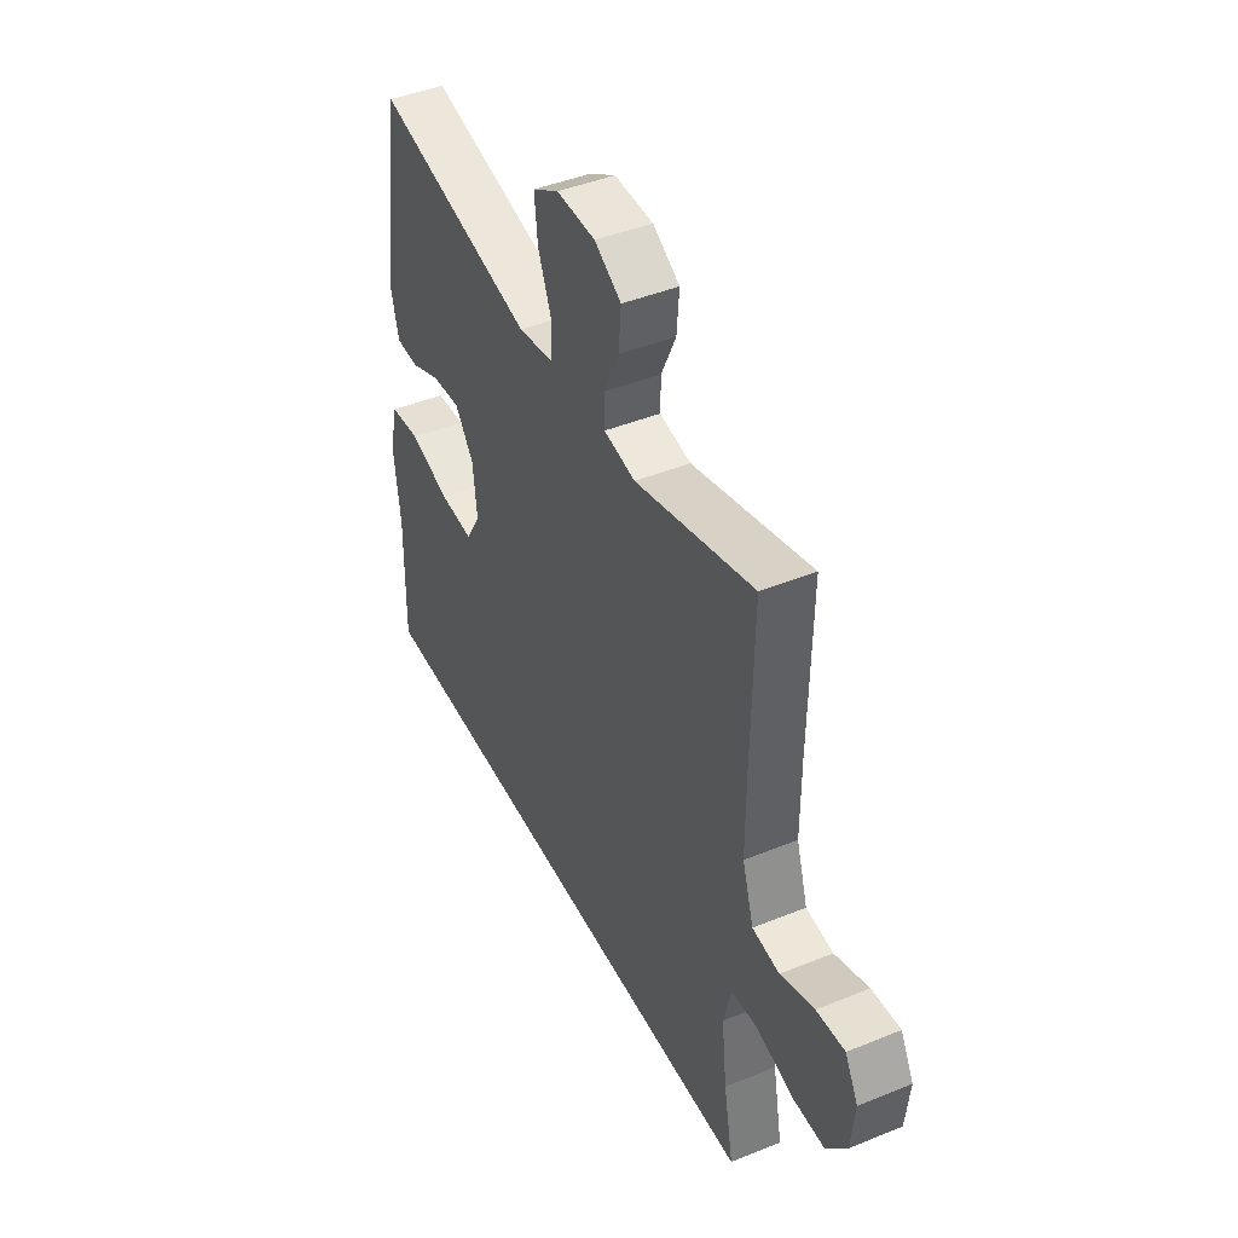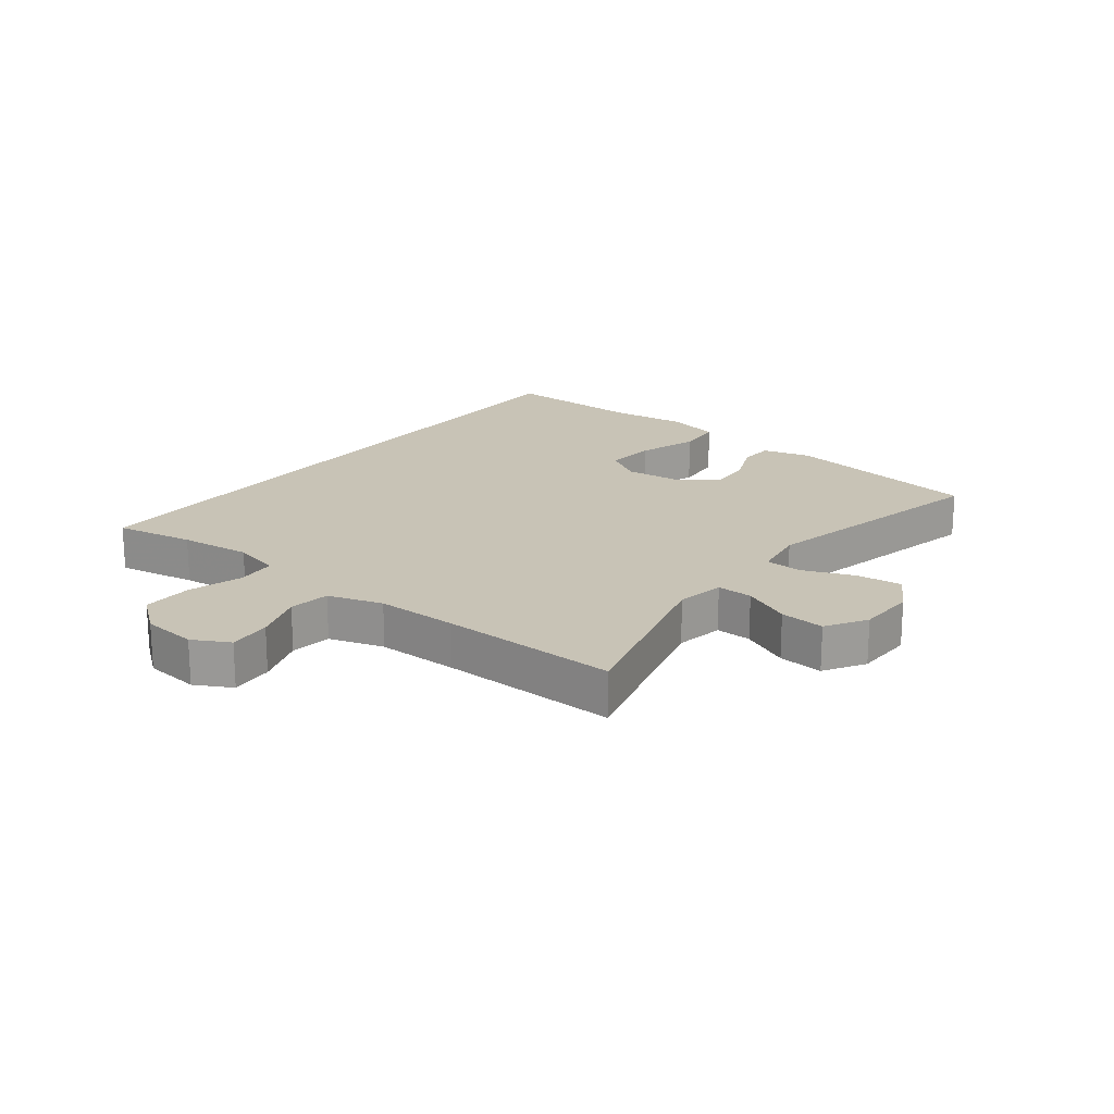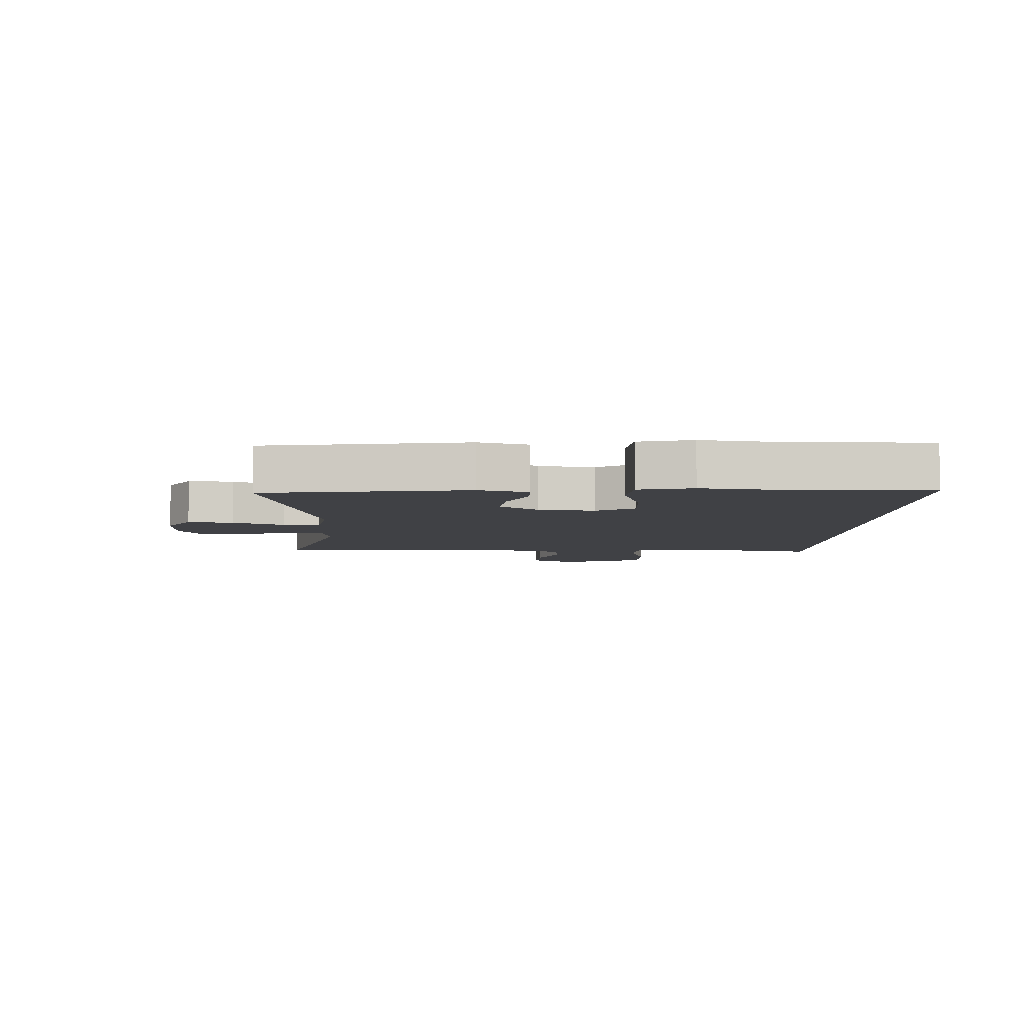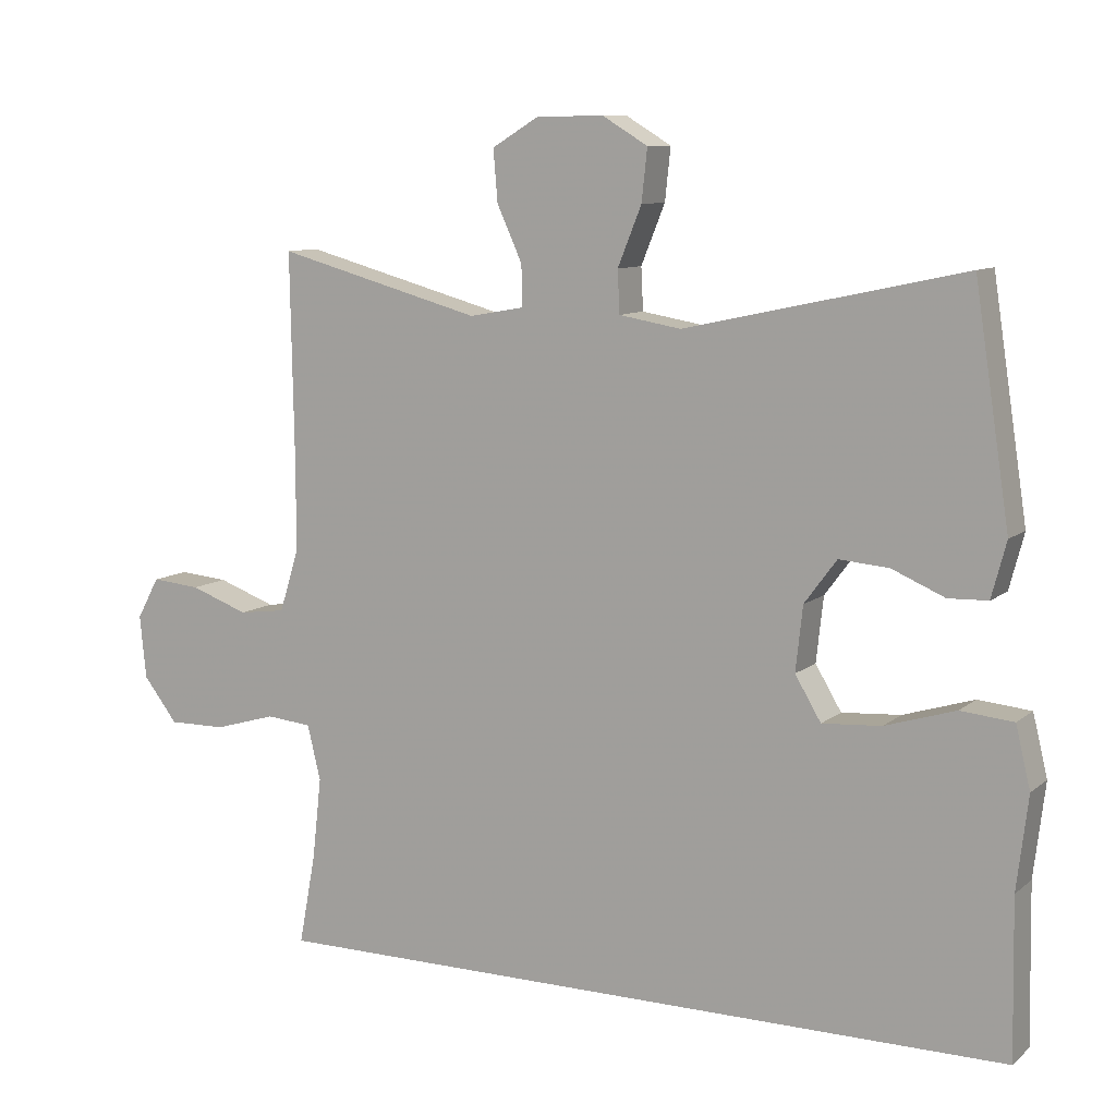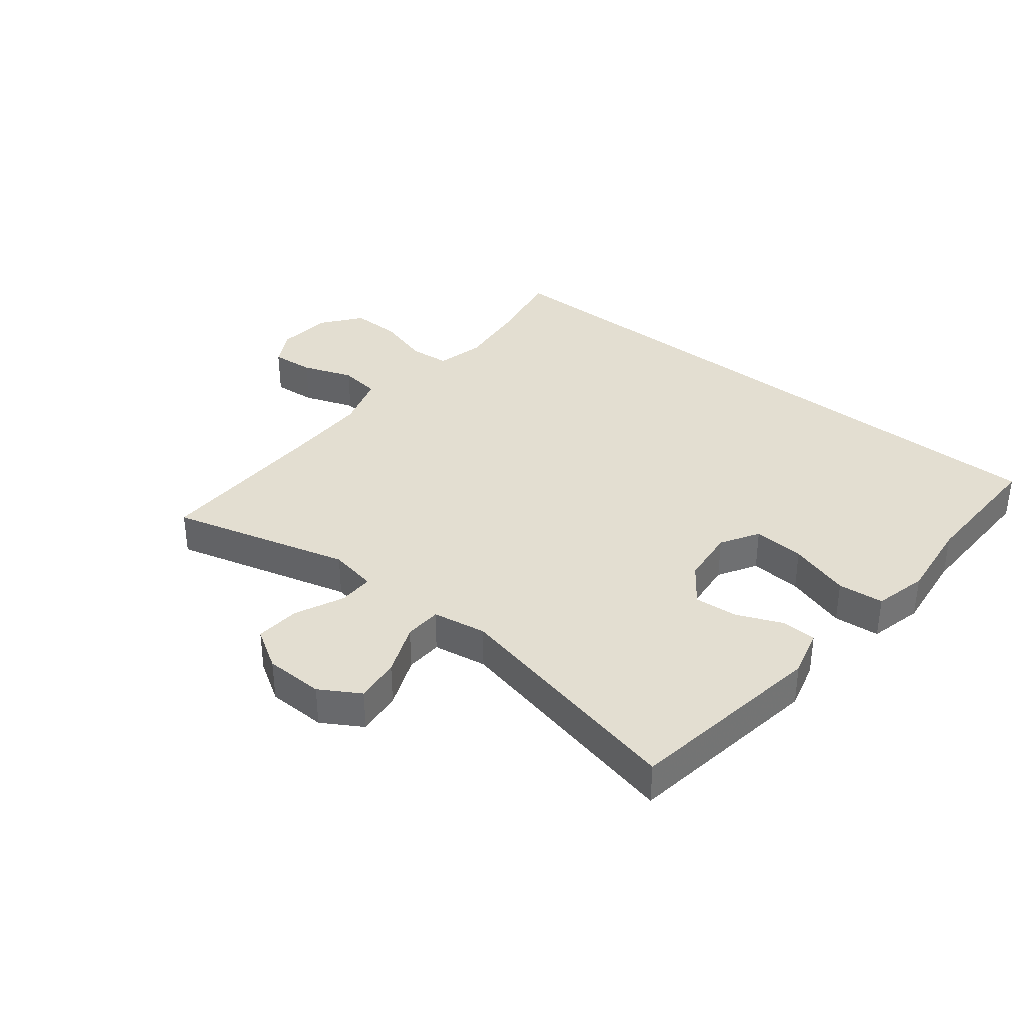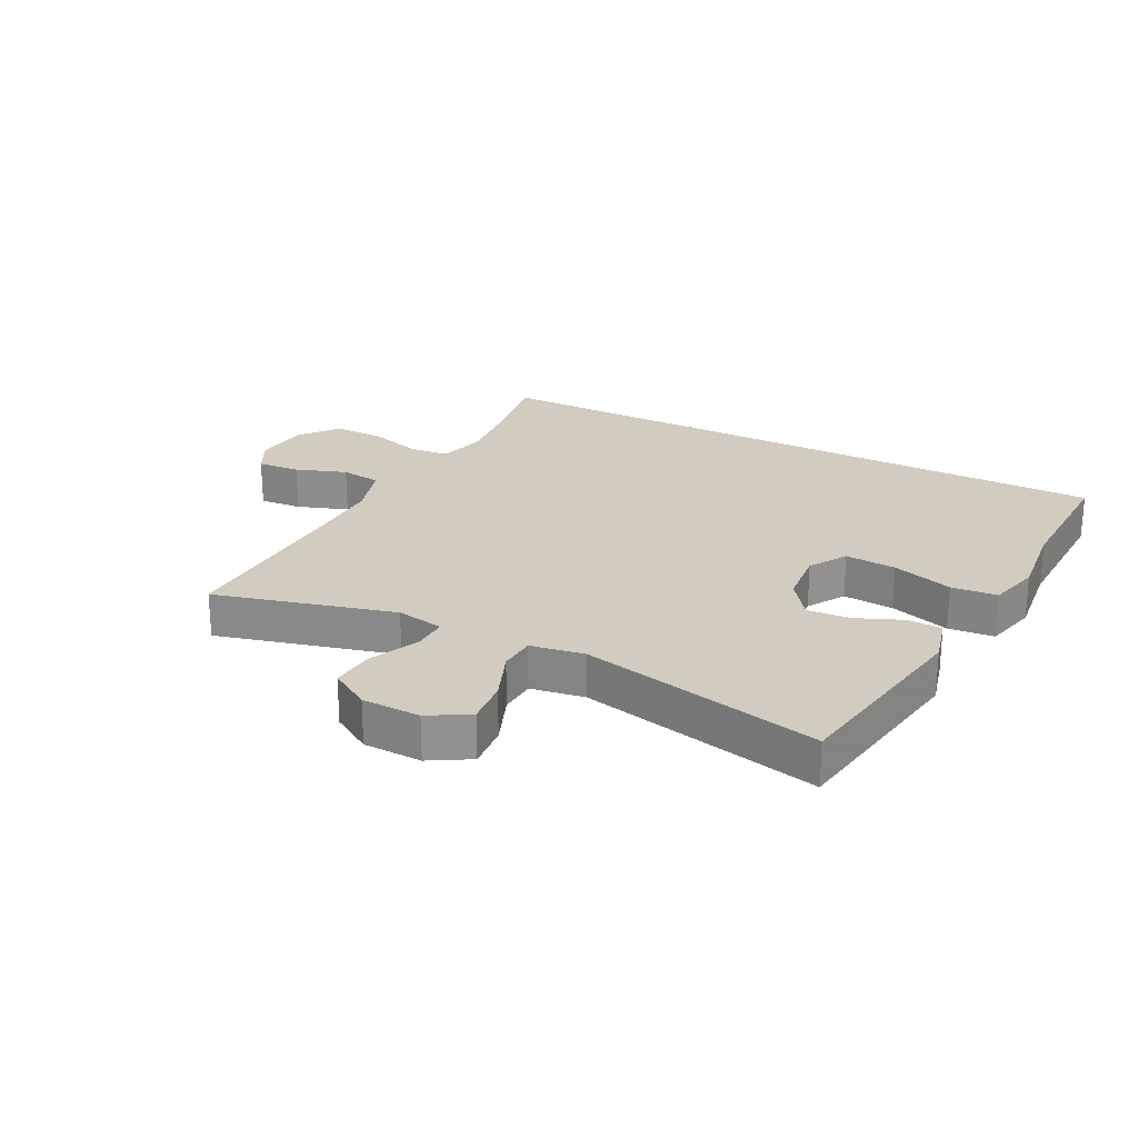
<metadata>
{"format":"obj","ext":"obj","renderer":"f3d","projection":"perspective","resolution":1024,"background":"white","views":[{"elev":43.9,"azim":-115.5,"up":"+Z"},{"elev":19.5,"azim":-52.0,"up":"+Y"},{"elev":-5.9,"azim":87.5,"up":"+Y"},{"elev":9.6,"azim":27.9,"up":"+Z"},{"elev":36.2,"azim":38.7,"up":"+Y"},{"elev":24.2,"azim":27.7,"up":"+Y"}]}
</metadata>
<code>
v 0.5 0.07 0.5
v 0.55 0.07 0.173
v 0.529 0.07 0.094
v 0.473 0.07 0.092
v 0.398 0.07 0.124
v 0.327 0.07 0.13
v 0.281 0.07 0.068
v 0.271 0.07 -0.024
v 0.308 0.07 -0.086
v 0.392 0.07 -0.08
v 0.492 0.07 -0.049
v 0.567 0.07 -0.056
v 0.588 0.07 -0.143
v 0.572 0.07 -0.276
v 0.576 0.07 -0.5
v -0.499 0.07 -0.5
v -0.475 0.07 -0.371
v -0.462 0.07 -0.254
v -0.481 0.07 -0.176
v -0.546 0.07 -0.17
v -0.635 0.07 -0.196
v -0.717 0.07 -0.197
v -0.766 0.07 -0.134
v -0.775 0.07 -0.044
v -0.743 0.07 0.015
v -0.673 0.07 0.009
v -0.59 0.07 -0.021
v -0.523 0.07 -0.012
v -0.495 0.07 0.077
v -0.495 0.07 0.211
v -0.5 0.07 0.5
v -0.207 0.07 0.42
v -0.129 0.07 0.434
v -0.13 0.07 0.492
v -0.166 0.07 0.571
v -0.172 0.07 0.644
v -0.106 0.07 0.684
v -0.01 0.07 0.686
v 0.055 0.07 0.647
v 0.047 0.07 0.573
v 0.013 0.07 0.489
v 0.016 0.07 0.429
v 0.104 0.07 0.414
v 0.5 0 0.5
v 0.55 0 0.173
v 0.529 0 0.094
v 0.473 0 0.092
v 0.398 0 0.124
v 0.327 0 0.13
v 0.281 0 0.068
v 0.271 0 -0.024
v 0.308 0 -0.086
v 0.392 0 -0.08
v 0.492 0 -0.049
v 0.567 0 -0.056
v 0.588 0 -0.143
v 0.572 0 -0.276
v 0.576 0 -0.5
v -0.499 0 -0.5
v -0.475 0 -0.371
v -0.462 0 -0.254
v -0.481 0 -0.176
v -0.546 0 -0.17
v -0.635 0 -0.196
v -0.717 0 -0.197
v -0.766 0 -0.134
v -0.775 0 -0.044
v -0.743 0 0.015
v -0.673 0 0.009
v -0.59 0 -0.021
v -0.523 0 -0.012
v -0.495 0 0.077
v -0.495 0 0.211
v -0.5 0 0.5
v -0.207 0 0.42
v -0.129 0 0.434
v -0.13 0 0.492
v -0.166 0 0.571
v -0.172 0 0.644
v -0.106 0 0.684
v -0.01 0 0.686
v 0.055 0 0.647
v 0.047 0 0.573
v 0.013 0 0.489
v 0.016 0 0.429
v 0.104 0 0.414
f 38 39 40 41
f 38 41 42
f 37 38 42
f 34 35 36 37
f 33 34 37 42
f 32 33 42 43
f 30 31 32
f 29 30 32 43
f 24 25 26 27
f 22 23 24 27
f 20 21 22 27
f 19 20 27 28
f 14 15 16 17
f 14 17 18
f 13 14 18 19
f 10 11 12 13
f 9 10 13 19
f 2 3 4 5
f 2 5 6
f 1 2 6
f 43 1 6 7
f 8 9 19 28
f 28 29 43
f 7 8 28 43
f 84 83 82 81
f 85 84 81
f 85 81 80
f 80 79 78 77
f 85 80 77 76
f 86 85 76 75
f 75 74 73
f 86 75 73 72
f 70 69 68 67
f 70 67 66 65
f 70 65 64 63
f 71 70 63 62
f 60 59 58 57
f 61 60 57
f 62 61 57 56
f 56 55 54 53
f 62 56 53 52
f 48 47 46 45
f 49 48 45
f 49 45 44
f 50 49 44 86
f 71 62 52 51
f 86 72 71
f 86 71 51 50
f 1 44 45 2
f 2 45 46 3
f 3 46 47 4
f 4 47 48 5
f 5 48 49 6
f 6 49 50 7
f 7 50 51 8
f 8 51 52 9
f 9 52 53 10
f 10 53 54 11
f 11 54 55 12
f 12 55 56 13
f 13 56 57 14
f 14 57 58 15
f 15 58 59 16
f 16 59 60 17
f 17 60 61 18
f 18 61 62 19
f 19 62 63 20
f 20 63 64 21
f 21 64 65 22
f 22 65 66 23
f 23 66 67 24
f 24 67 68 25
f 25 68 69 26
f 26 69 70 27
f 27 70 71 28
f 28 71 72 29
f 29 72 73 30
f 30 73 74 31
f 31 74 75 32
f 32 75 76 33
f 33 76 77 34
f 34 77 78 35
f 35 78 79 36
f 36 79 80 37
f 37 80 81 38
f 38 81 82 39
f 39 82 83 40
f 40 83 84 41
f 41 84 85 42
f 42 85 86 43
f 43 86 44 1

</code>
